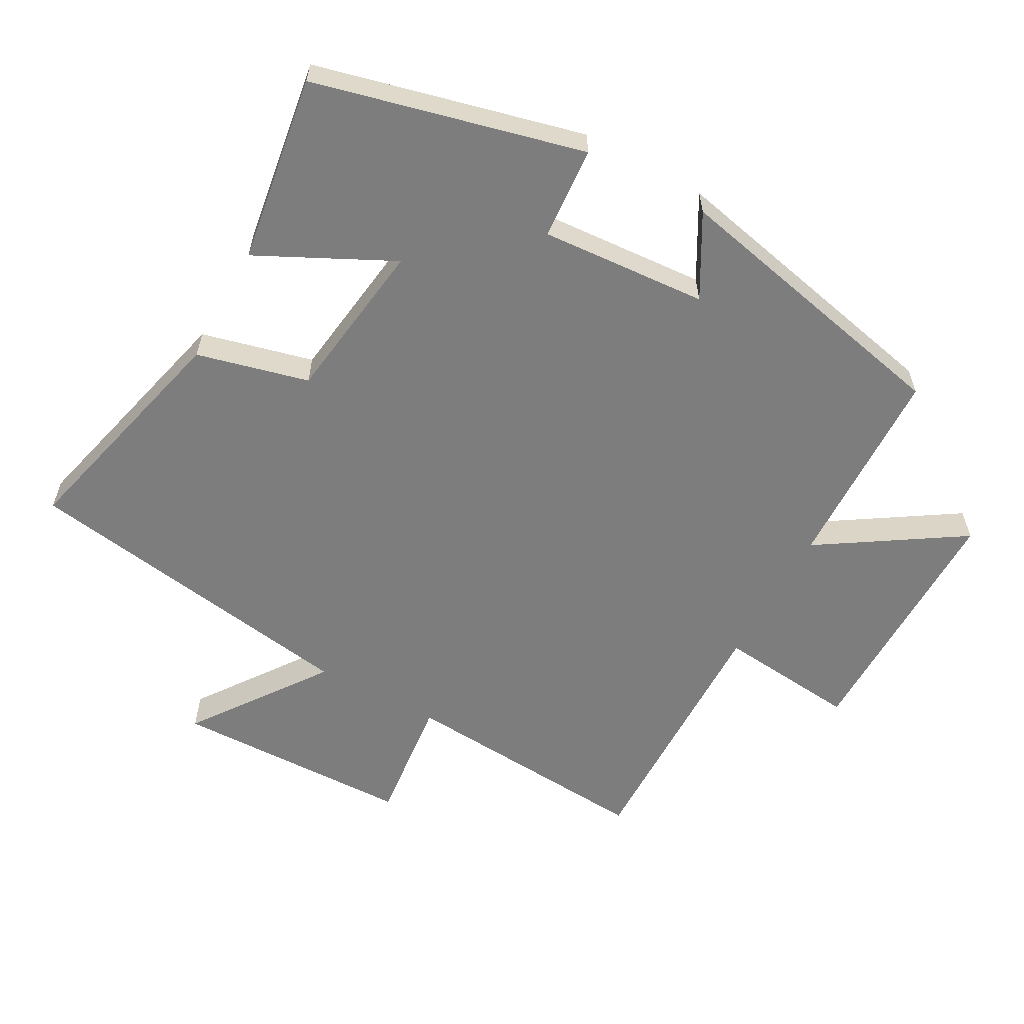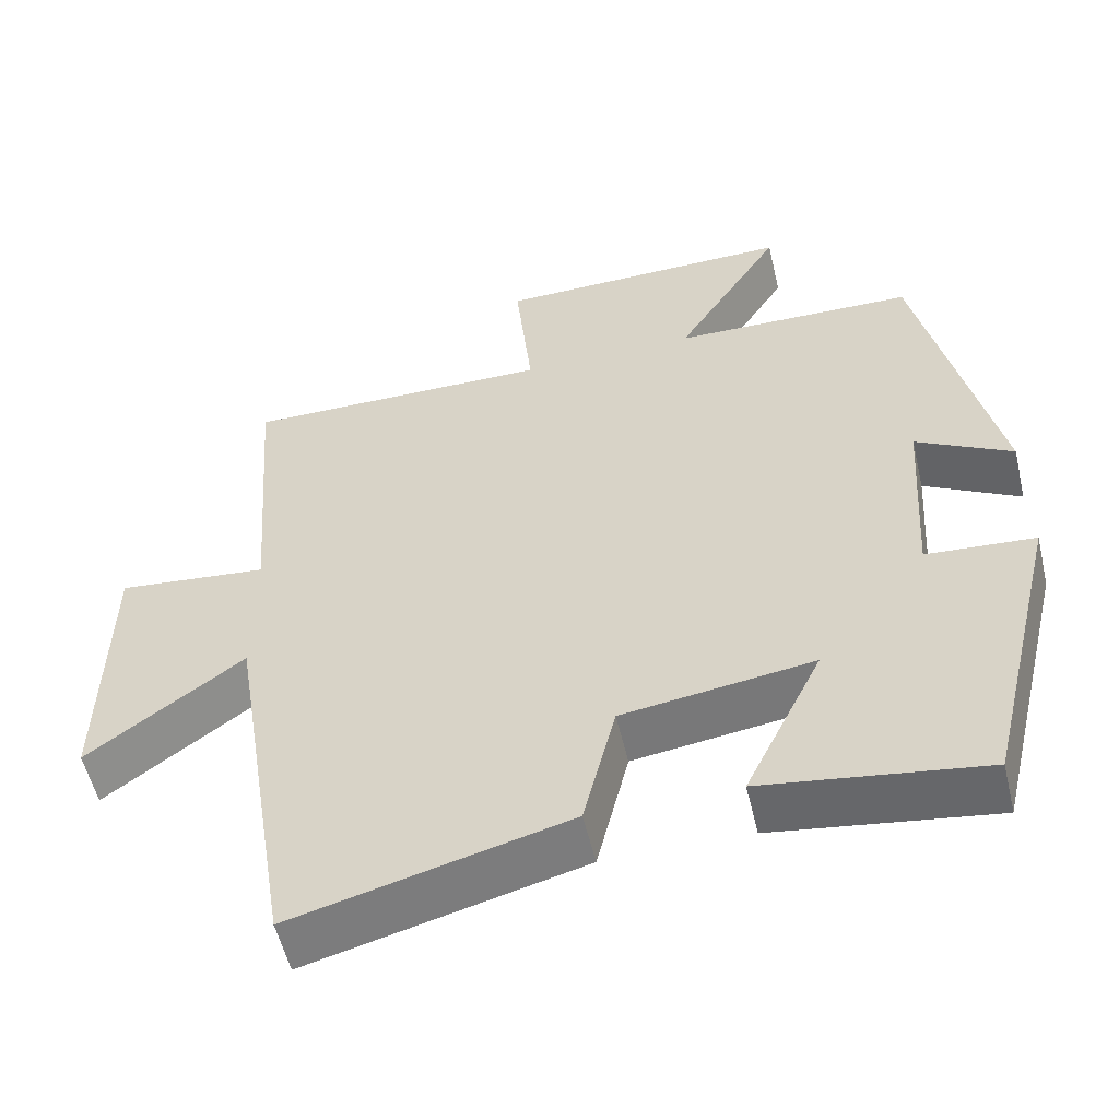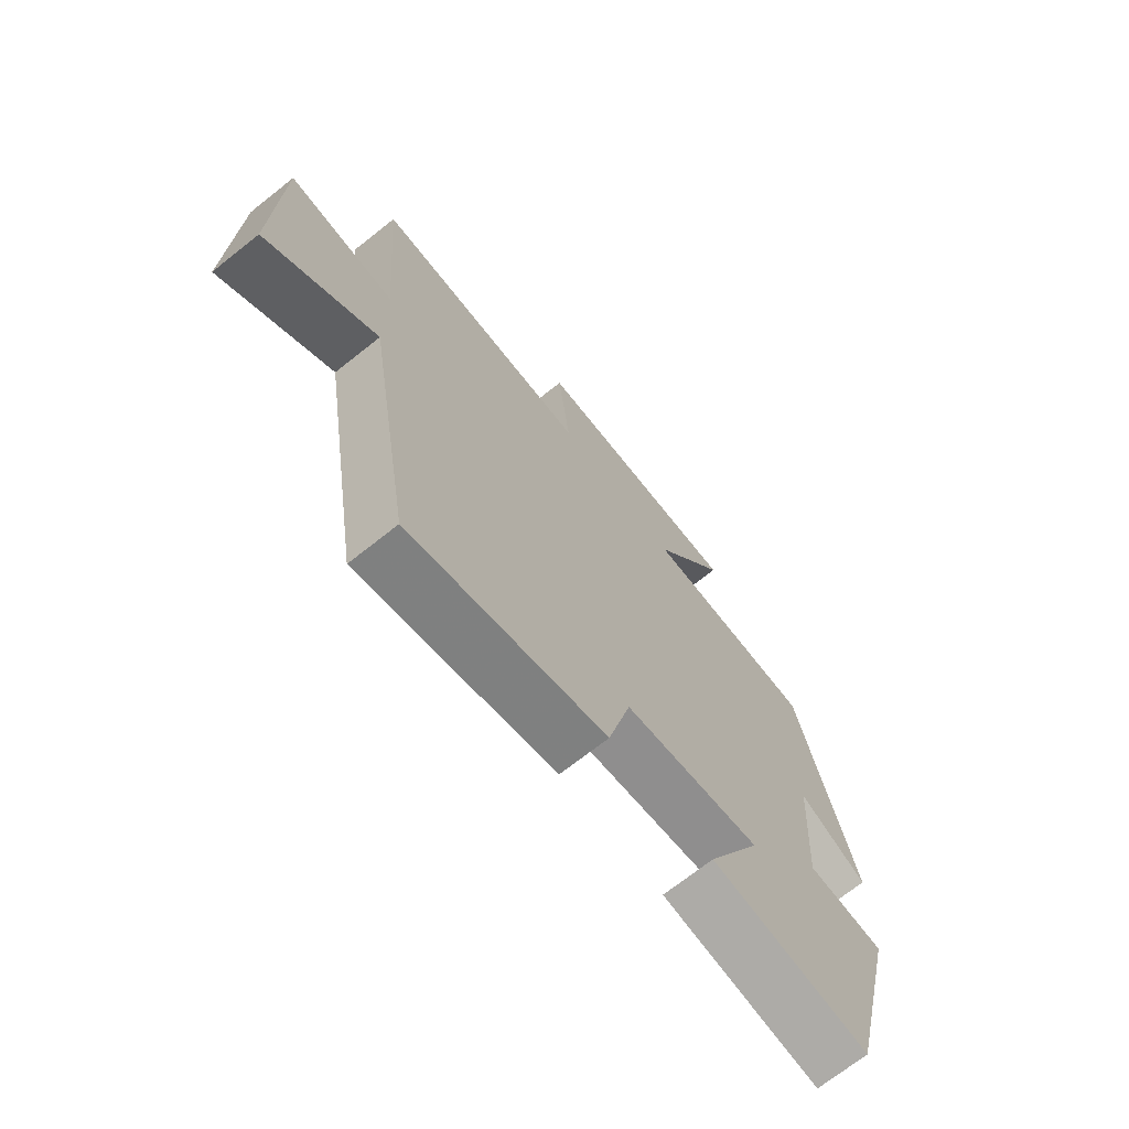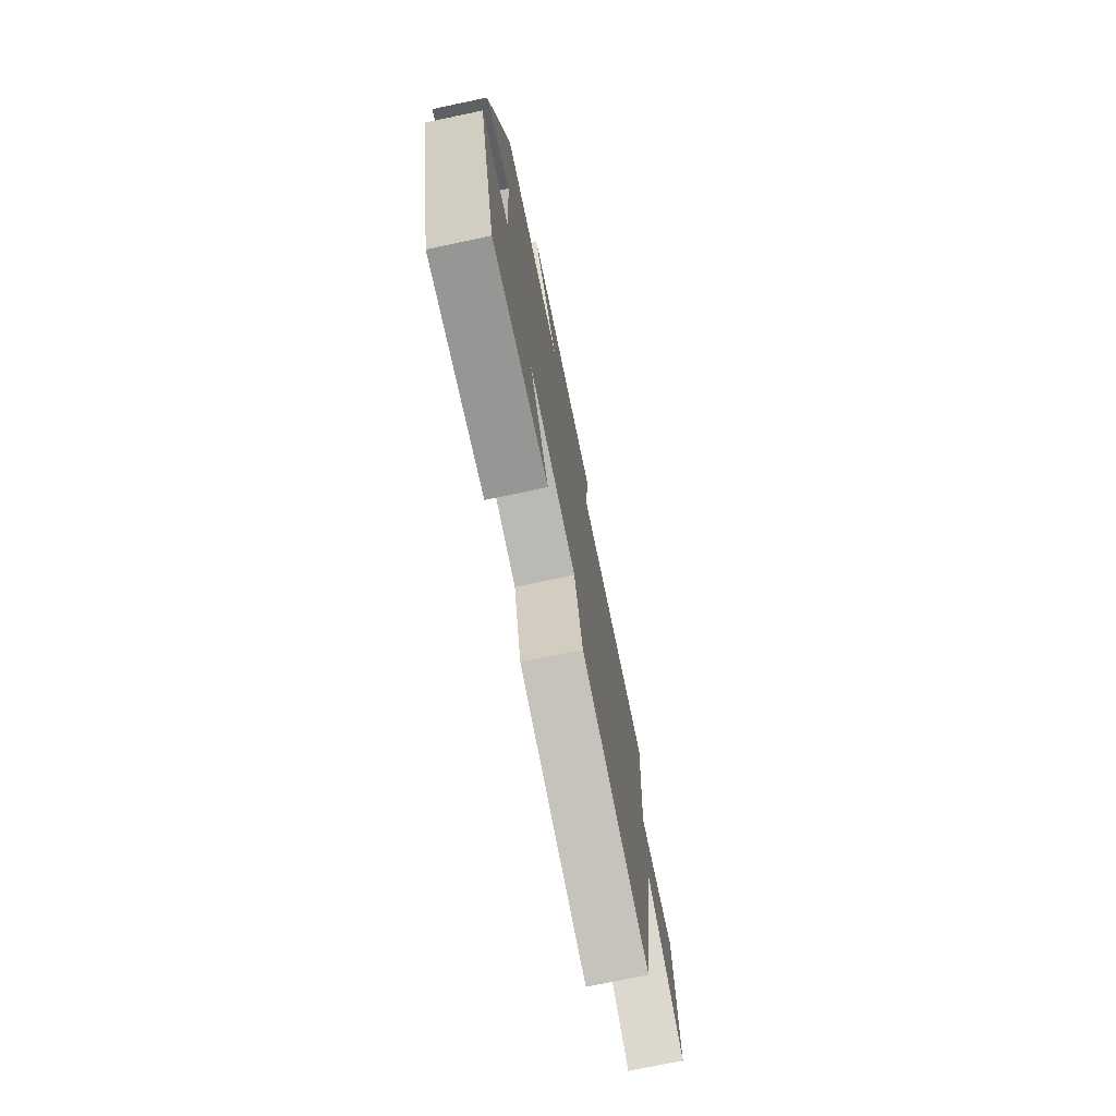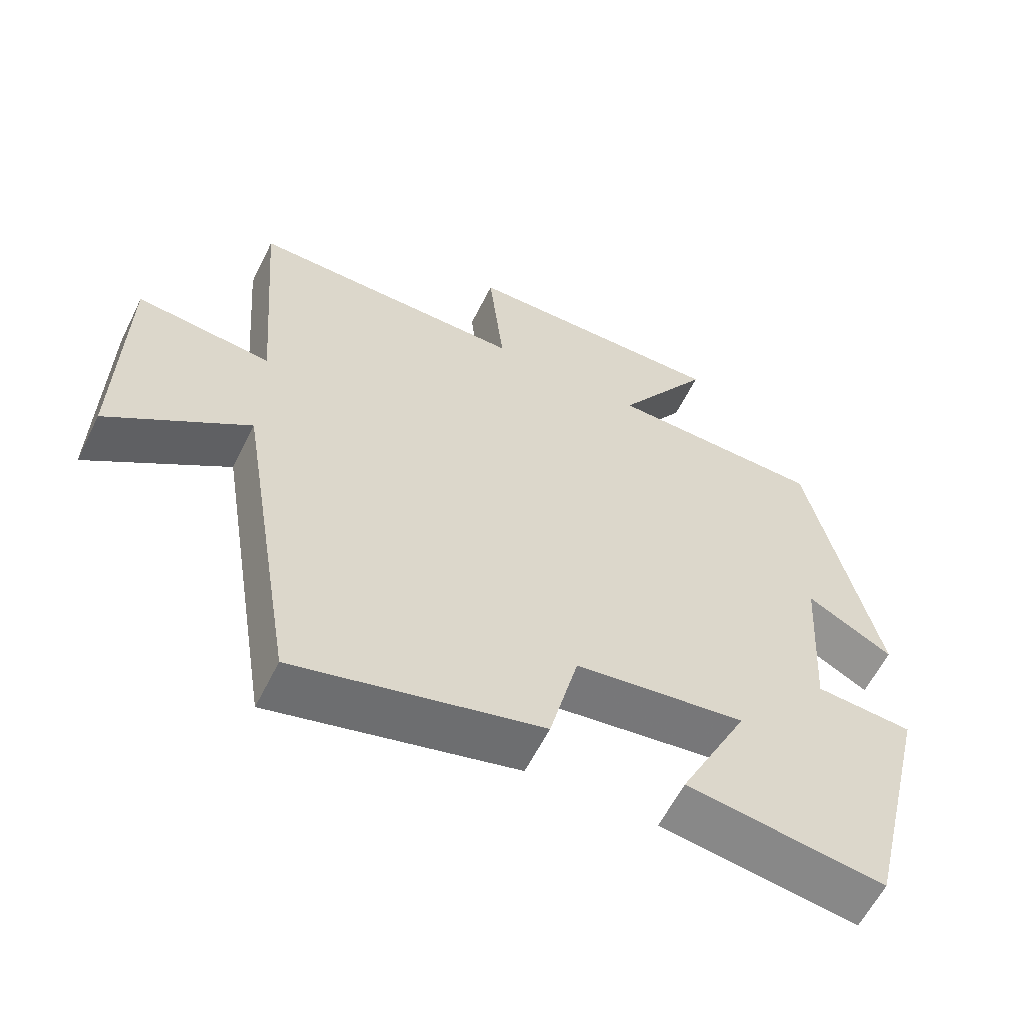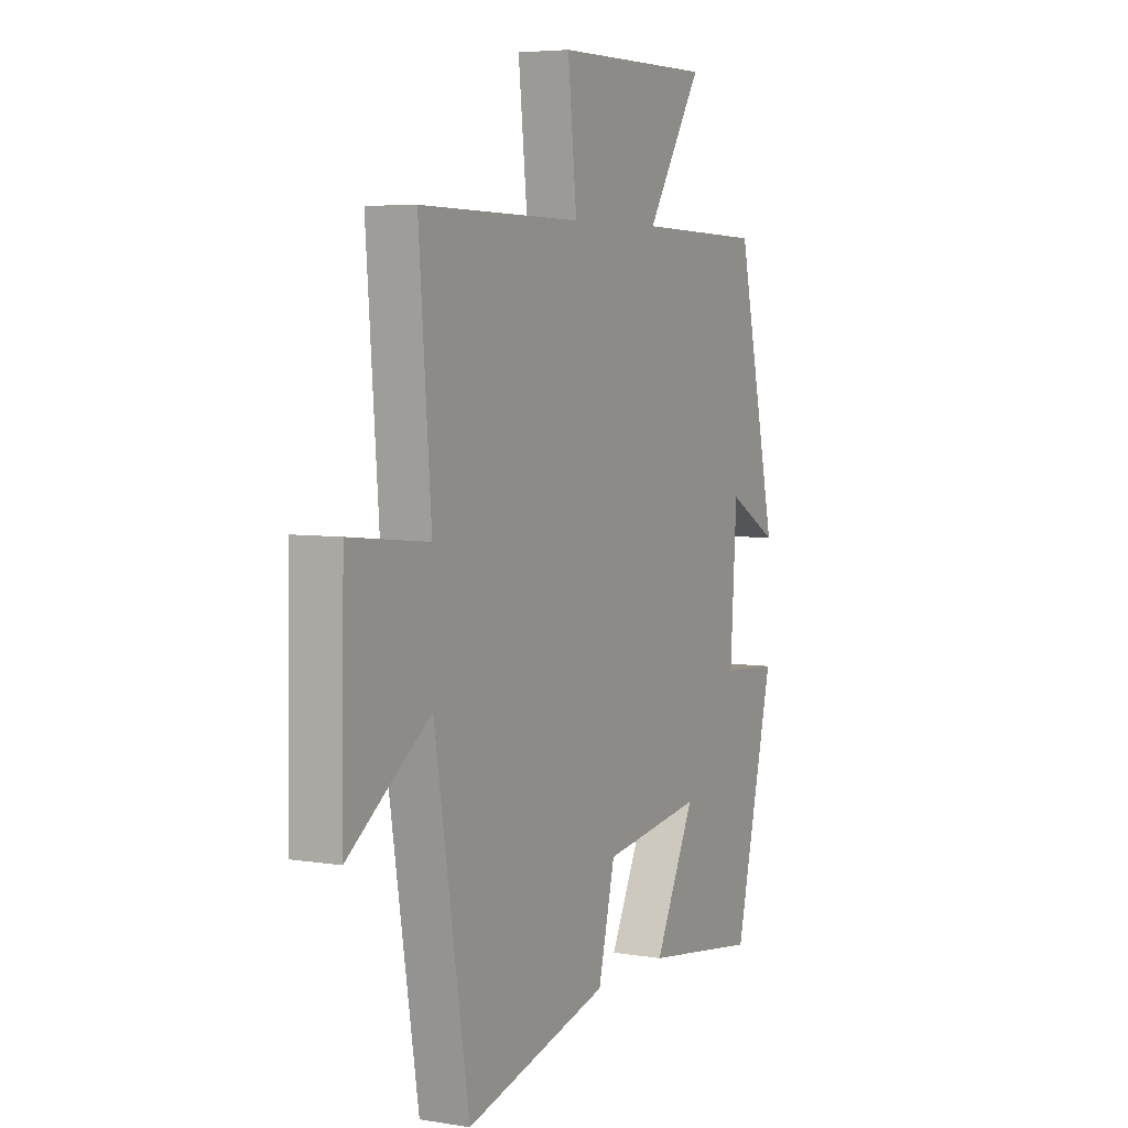
<metadata>
{"format":"obj","ext":"obj","renderer":"f3d","projection":"perspective","resolution":1024,"background":"white","views":[{"elev":-59.1,"azim":-118.5,"up":"+Y"},{"elev":-55.2,"azim":-166.7,"up":"+Z"},{"elev":-70.9,"azim":128.4,"up":"+Z"},{"elev":-75.6,"azim":-78.2,"up":"+Z"},{"elev":-60.4,"azim":153.6,"up":"+Z"},{"elev":5.3,"azim":117.1,"up":"+Z"}]}
</metadata>
<code>
v 0.416 0.07 -0.59
v 0.065 0.07 -0.5
v 0.024 0.07 -0.332
v -0.22 0.07 -0.298
v -0.121 0.07 -0.5
v -0.403 0.07 -0.541
v -0.5 0.07 -0.139
v -0.361 0.07 -0.129
v -0.377 0.07 0.121
v -0.5 0.07 0.053
v -0.402 0.07 0.492
v -0.092 0.07 0.5
v -0.228 0.07 0.714
v 0.156 0.07 0.71
v 0.134 0.07 0.5
v 0.53 0.07 0.505
v 0.5 0.07 0.122
v 0.693 0.07 0.142
v 0.699 0.07 -0.218
v 0.5 0.07 -0.074
v 0.416 0 -0.59
v 0.065 0 -0.5
v 0.024 0 -0.332
v -0.22 0 -0.298
v -0.121 0 -0.5
v -0.403 0 -0.541
v -0.5 0 -0.139
v -0.361 0 -0.129
v -0.377 0 0.121
v -0.5 0 0.053
v -0.402 0 0.492
v -0.092 0 0.5
v -0.228 0 0.714
v 0.156 0 0.71
v 0.134 0 0.5
v 0.53 0 0.505
v 0.5 0 0.122
v 0.693 0 0.142
v 0.699 0 -0.218
v 0.5 0 -0.074
f 17 18 19 20
f 1 2 3
f 20 1 3
f 17 20 3
f 17 3 4
f 16 17 4
f 15 16 4
f 12 13 14 15
f 11 12 15
f 10 11 15
f 9 10 15
f 8 9 15 4
f 6 7 8
f 5 6 8
f 4 5 8
f 40 39 38 37
f 23 22 21
f 23 21 40
f 23 40 37
f 24 23 37
f 24 37 36
f 24 36 35
f 35 34 33 32
f 35 32 31
f 35 31 30
f 35 30 29
f 24 35 29 28
f 28 27 26
f 28 26 25
f 28 25 24
f 1 21 22 2
f 2 22 23 3
f 3 23 24 4
f 4 24 25 5
f 5 25 26 6
f 6 26 27 7
f 7 27 28 8
f 8 28 29 9
f 9 29 30 10
f 10 30 31 11
f 11 31 32 12
f 12 32 33 13
f 13 33 34 14
f 14 34 35 15
f 15 35 36 16
f 16 36 37 17
f 17 37 38 18
f 18 38 39 19
f 19 39 40 20
f 20 40 21 1

</code>
